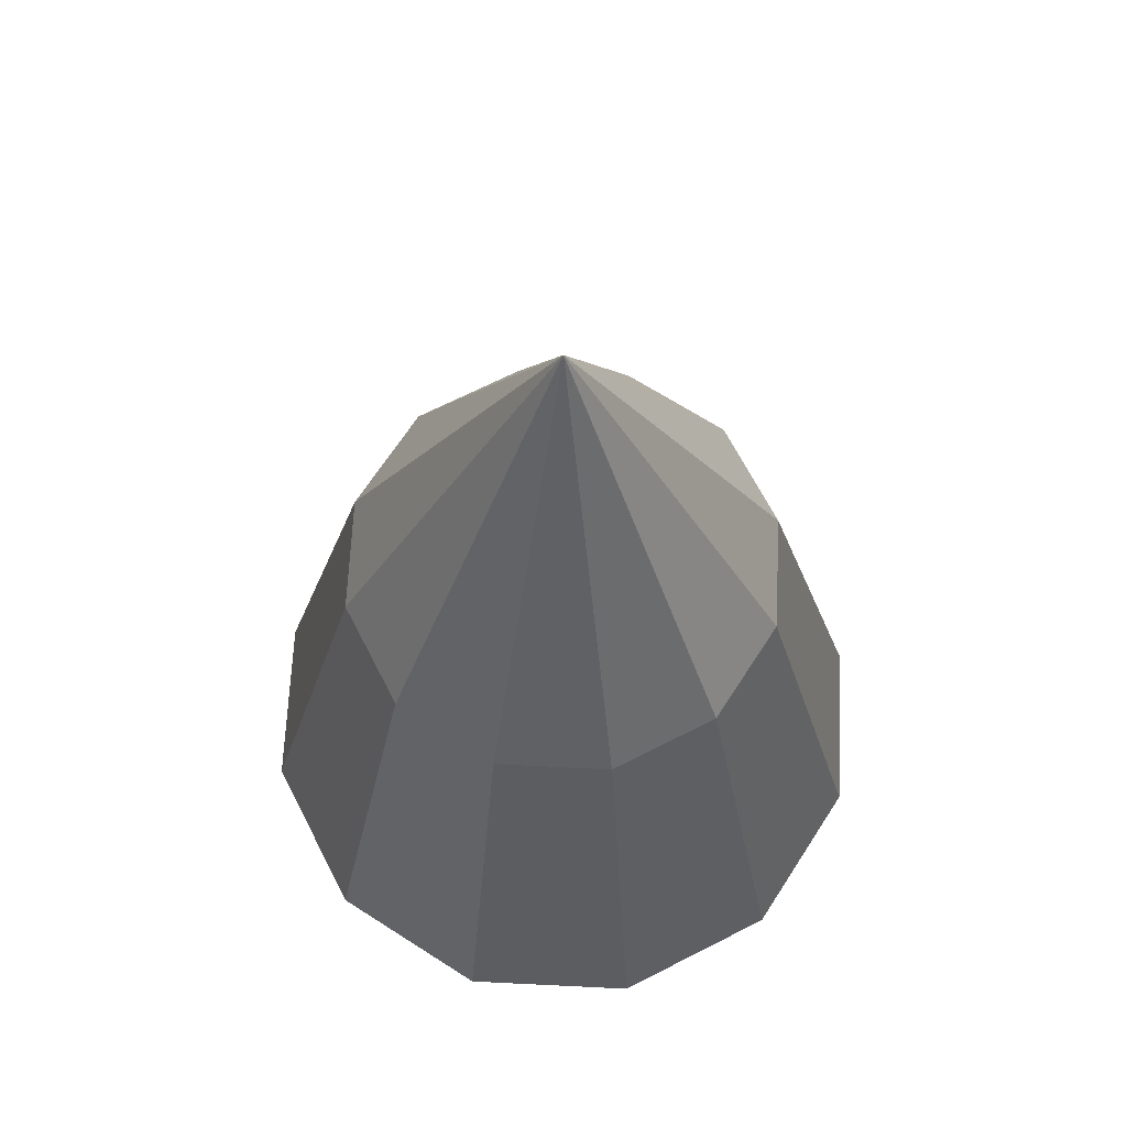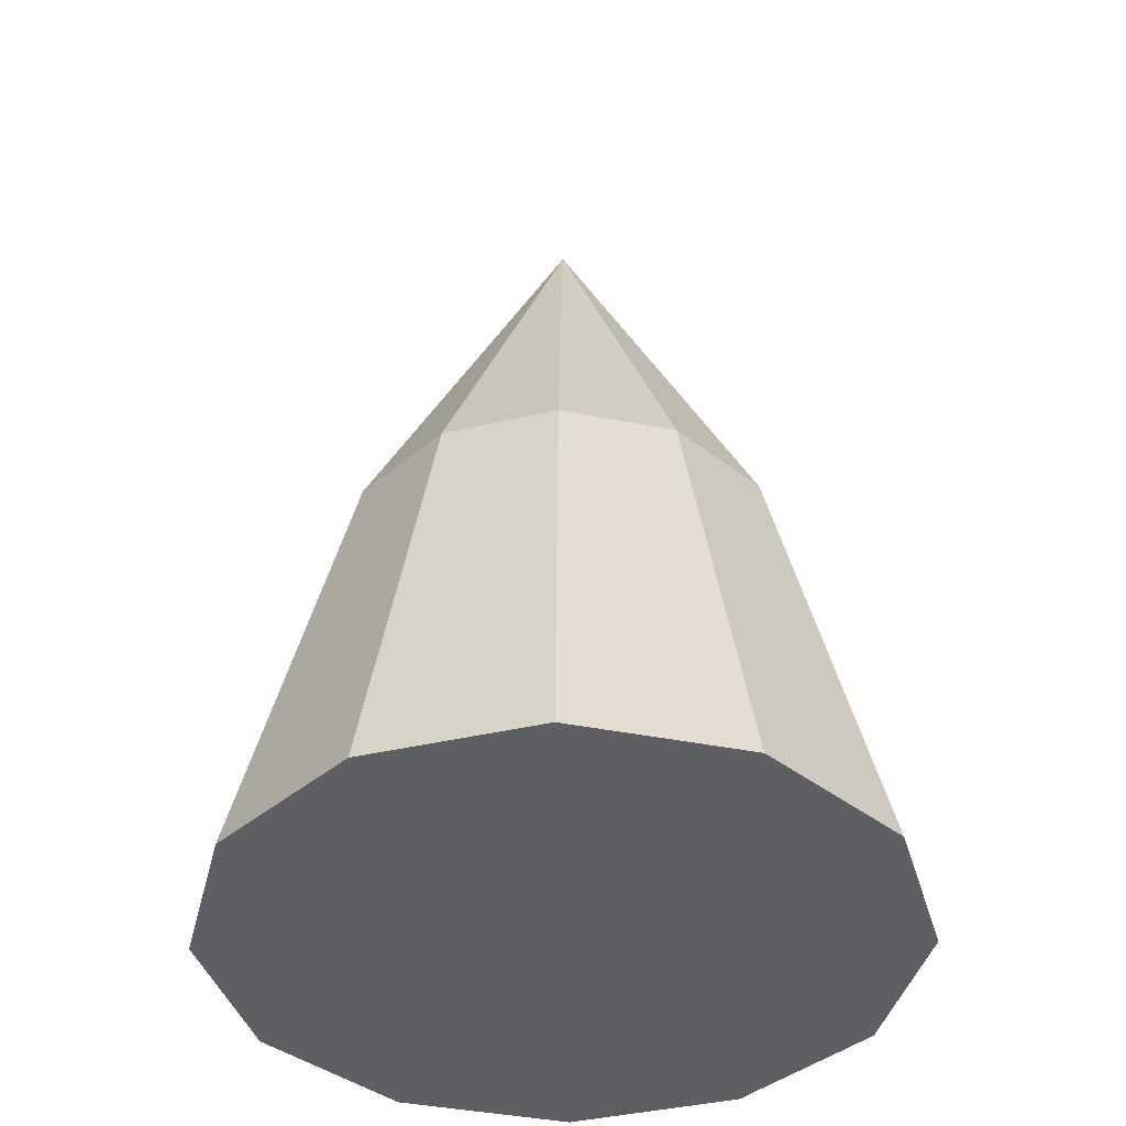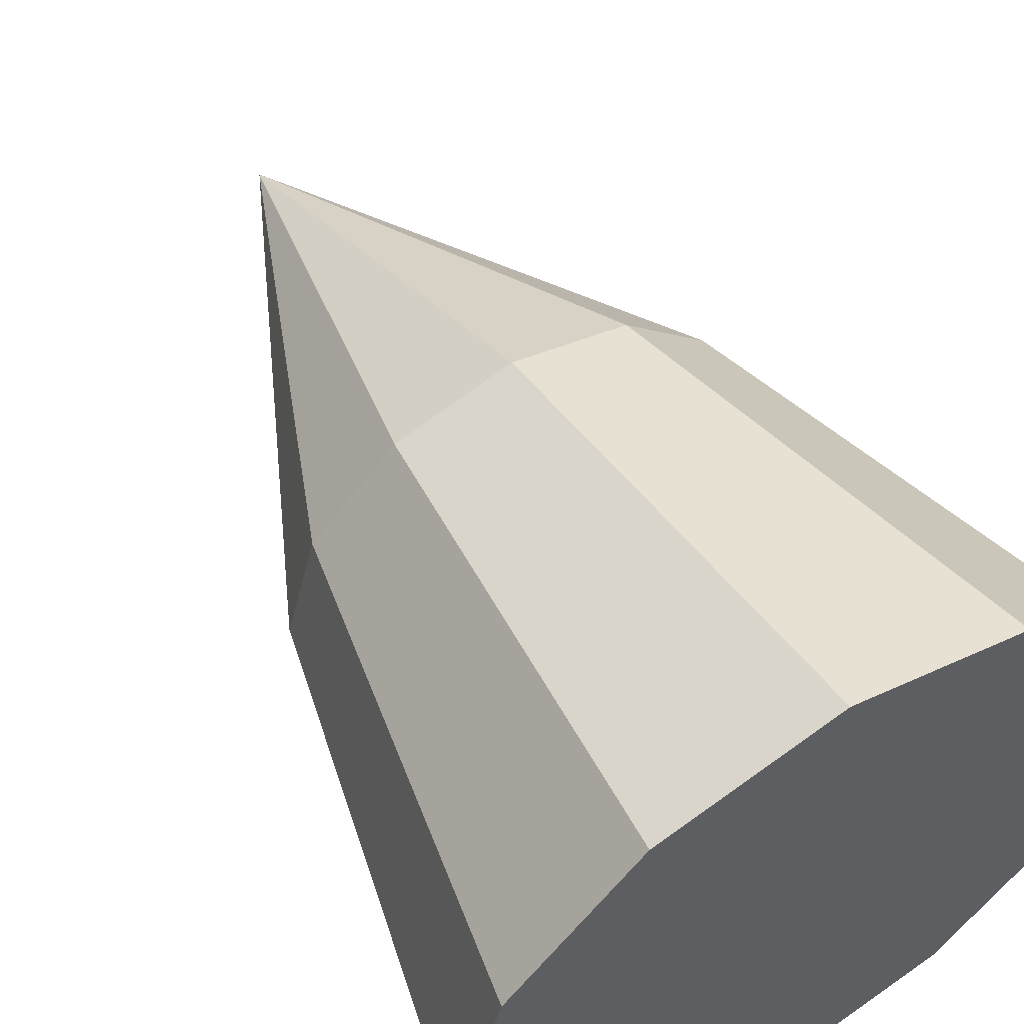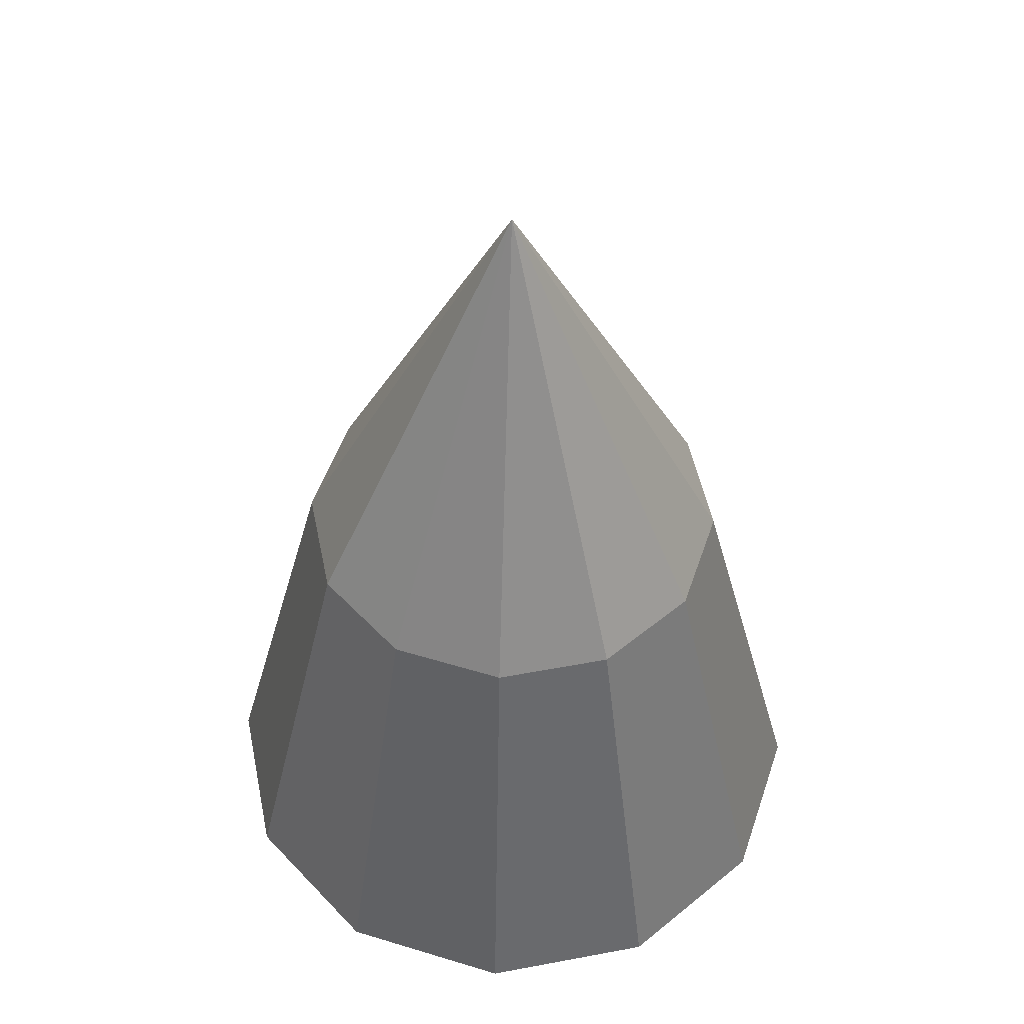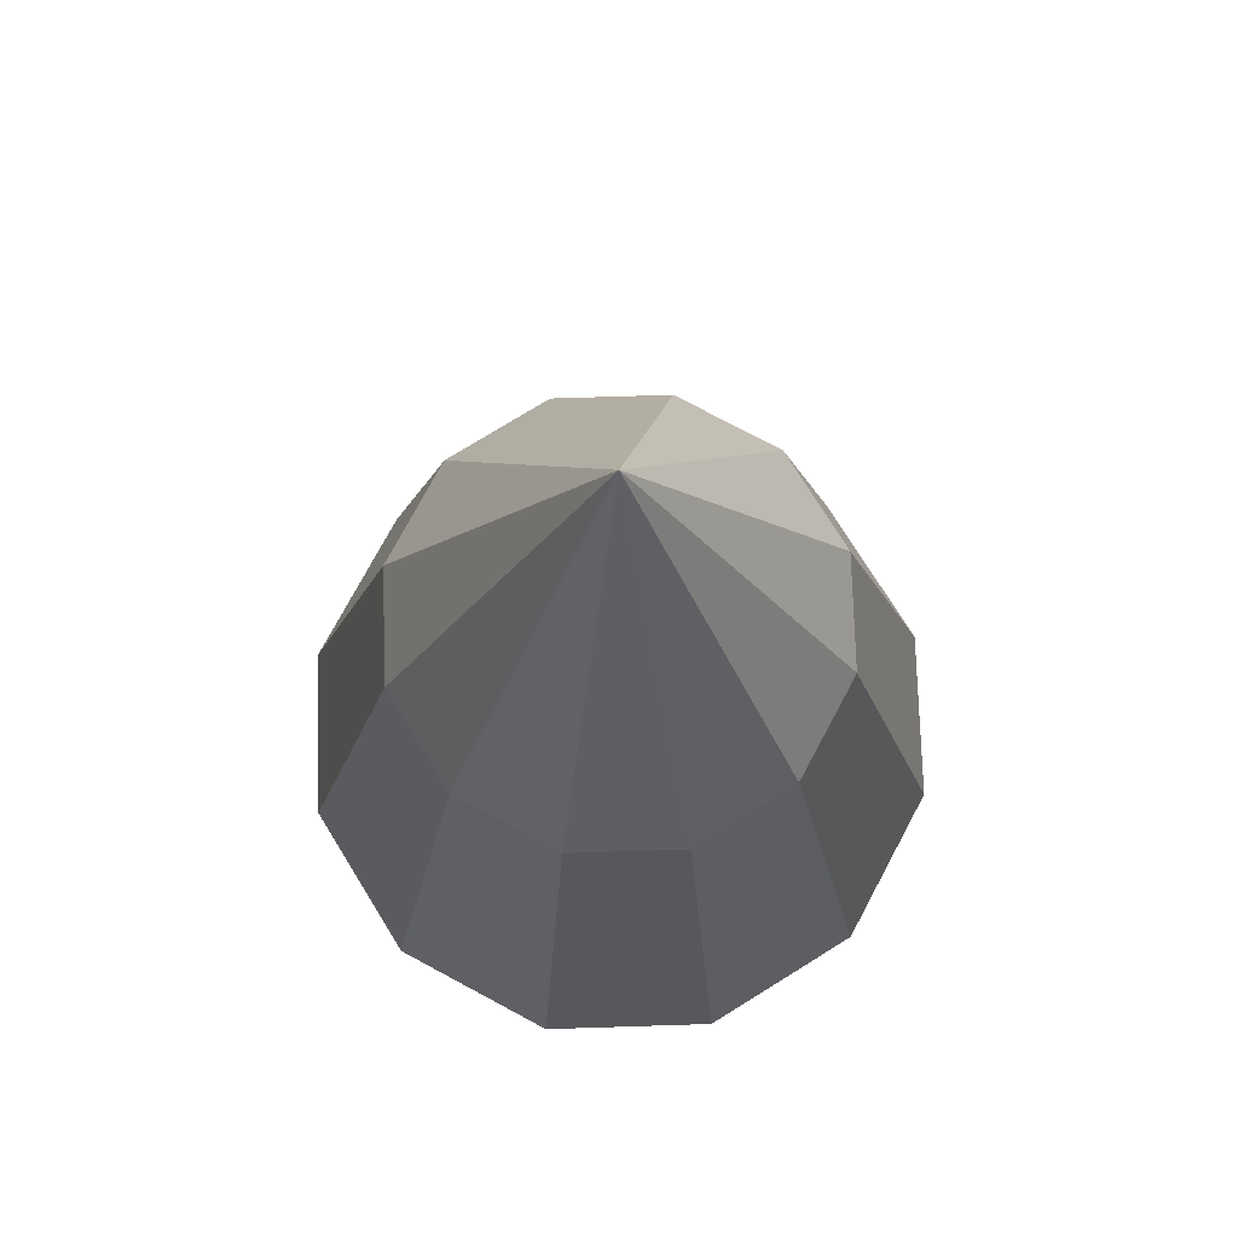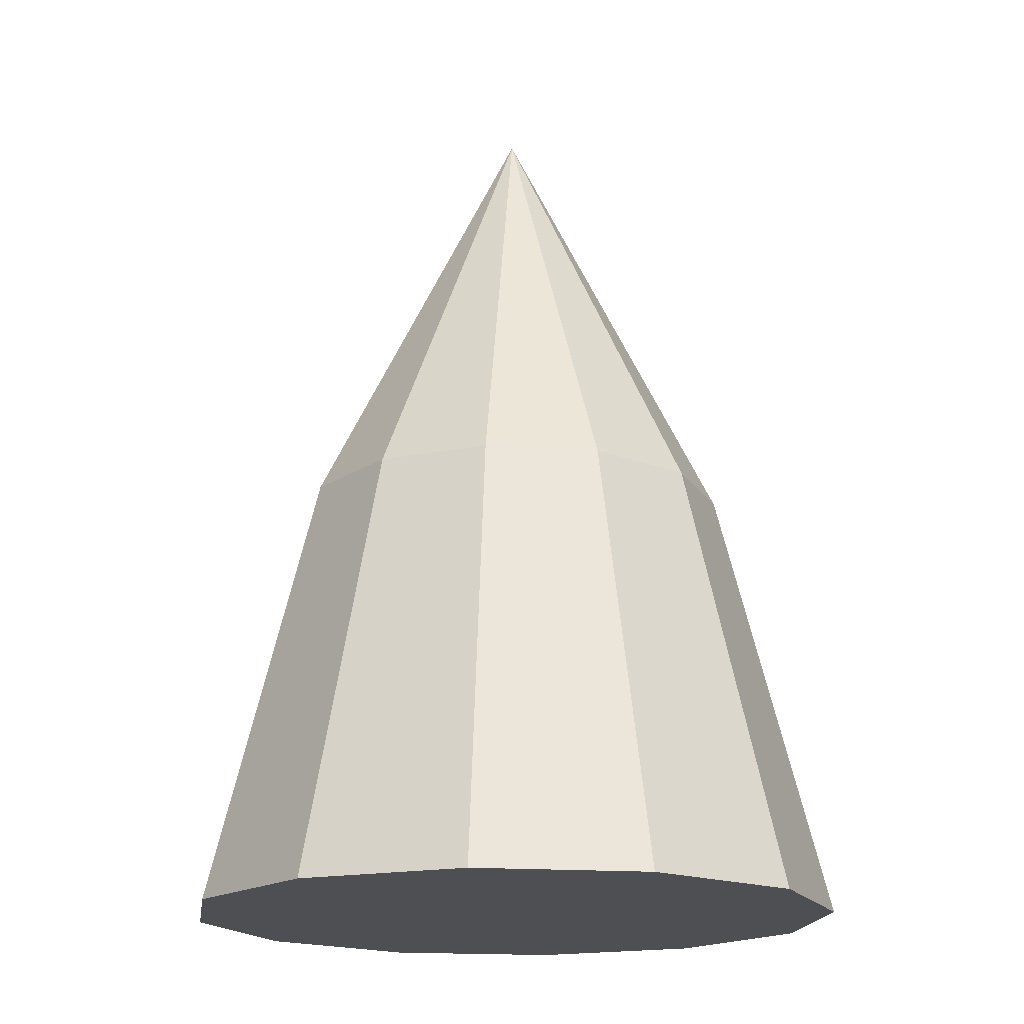
<metadata>
{"format":"obj","ext":"obj","renderer":"f3d","projection":"perspective","resolution":1024,"background":"white","views":[{"elev":66.8,"azim":167.8,"up":"+Y"},{"elev":-40.1,"azim":61.1,"up":"+Y"},{"elev":57.3,"azim":-32.2,"up":"+Z"},{"elev":51.2,"azim":-86.6,"up":"+Y"},{"elev":75.3,"azim":73.2,"up":"+Y"},{"elev":-17.8,"azim":96.9,"up":"+Y"}]}
</metadata>
<code>
o Cone
v 0 0 -0.75
v 0 1 -0.5
v 0.375 0 -0.6495
v 0.25 1 -0.433
v 0.6495 0 -0.375
v 0.433 1 -0.25
v 0.75 0 0
v 0.5 1 0
v 0.6495 0 0.375
v 0.433 1 0.25
v 0.375 0 0.6495
v 0.25 1 0.433
v 0 0 0.75
v 0 1 0.5
v -0.375 0 0.6495
v -0.25 1 0.433
v -0.6495 0 0.375
v -0.433 1 0.25
v -0.75 0 0
v -0.5 1 0
v -0.6495 0 -0.375
v -0.433 1 -0.25
v -0.375 0 -0.6495
v -0.25 1 -0.433
v 0 2 0
v 0 2 0
v 0 2 0
v 0 2 0
v 0 2 0
v 0 2 0
v 0 2 0
v 0 2 0
v 0 2 0
v 0 2 0
v 0 2 0
v 0 2 0
f 2 4 3
f 3 4 6
f 6 8 7
f 8 10 9
f 10 12 11
f 12 14 13
f 14 16 15
f 15 16 18
f 17 18 20
f 19 20 22
f 24 2 1
f 22 24 23
f 7 15 23
f 33 32 27
f 8 29 10
f 6 29 8
f 4 29 6
f 2 29 4
f 24 29 2
f 22 29 24
f 20 29 22
f 18 29 20
f 16 29 18
f 14 29 16
f 12 29 14
f 10 29 12
f 1 2 3
f 5 3 6
f 5 6 7
f 7 8 9
f 9 10 11
f 11 12 13
f 13 14 15
f 17 15 18
f 19 17 20
f 21 19 22
f 23 24 1
f 21 22 23
f 23 1 7
f 3 5 7
f 7 9 11
f 11 13 7
f 15 17 19
f 19 21 15
f 1 3 7
f 7 13 15
f 15 21 23
f 27 25 26
f 29 28 27
f 27 26 36
f 30 29 27
f 27 36 35
f 31 30 27
f 27 35 34
f 32 31 27
f 27 34 33

</code>
